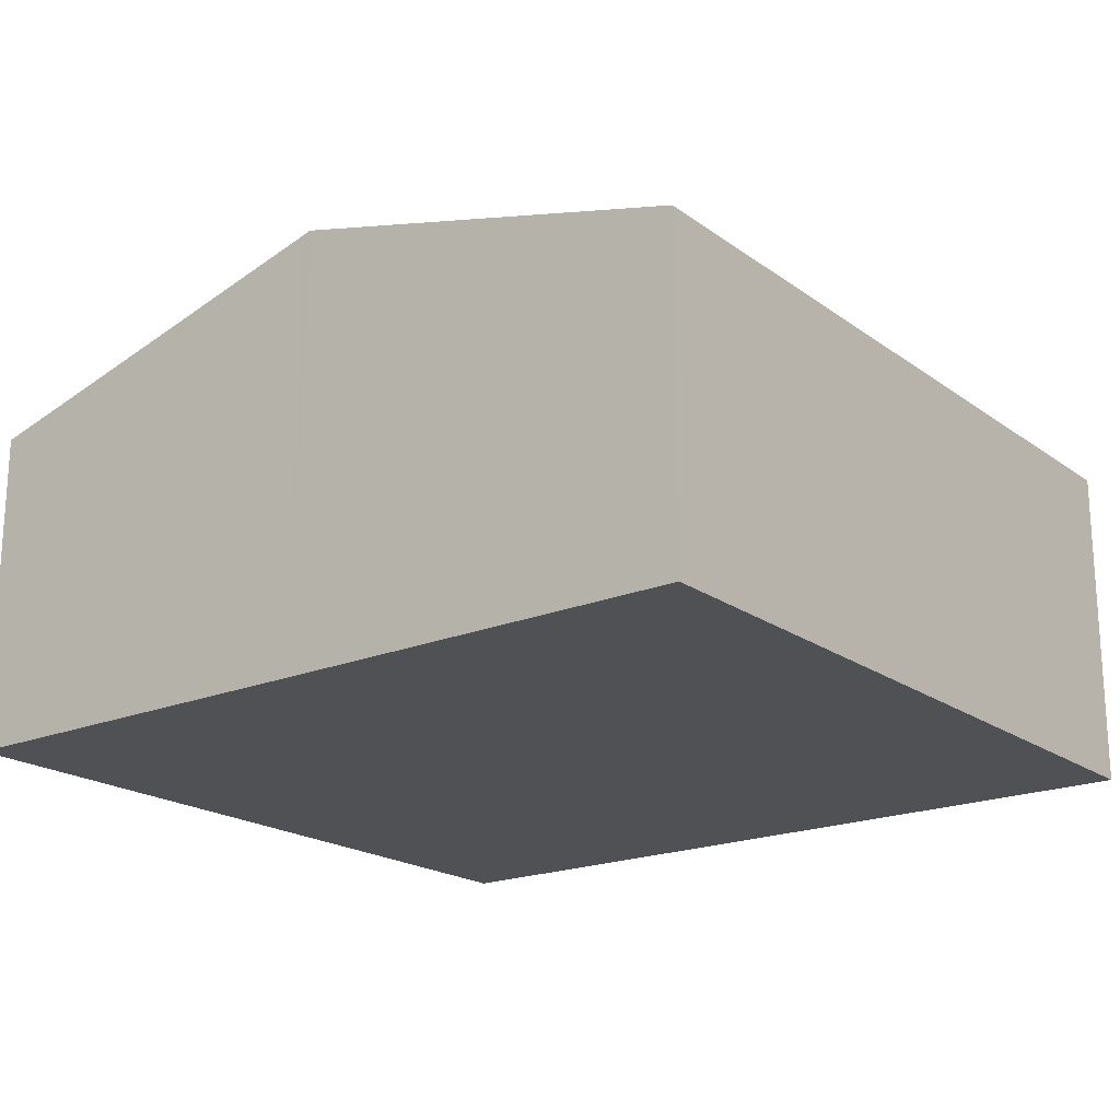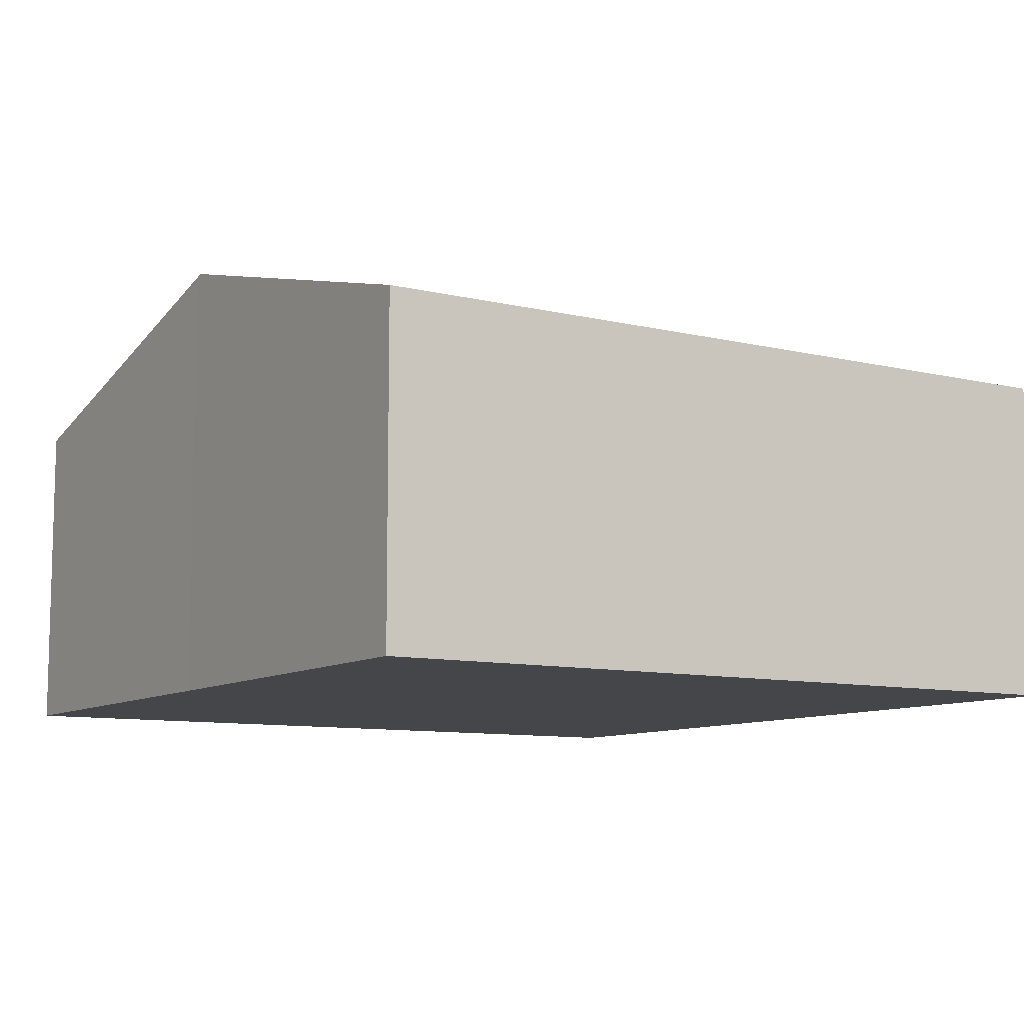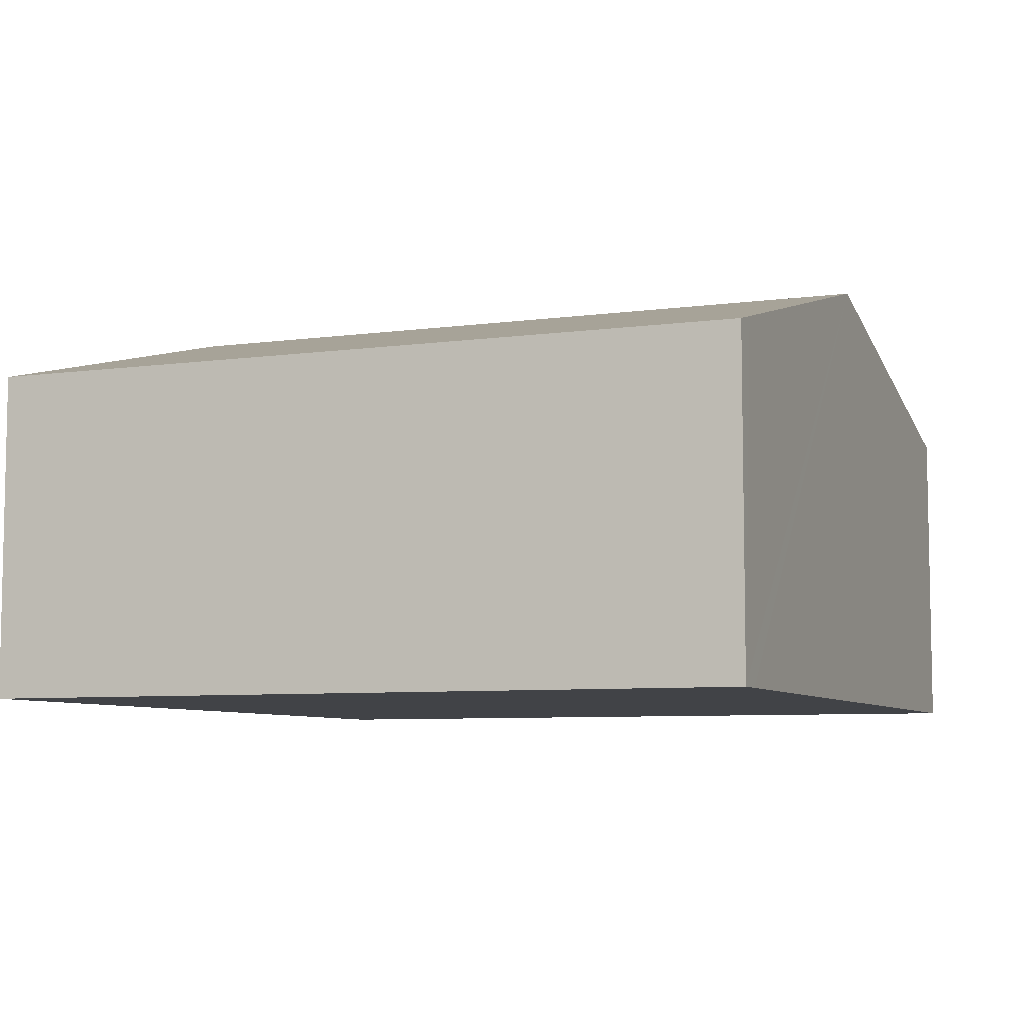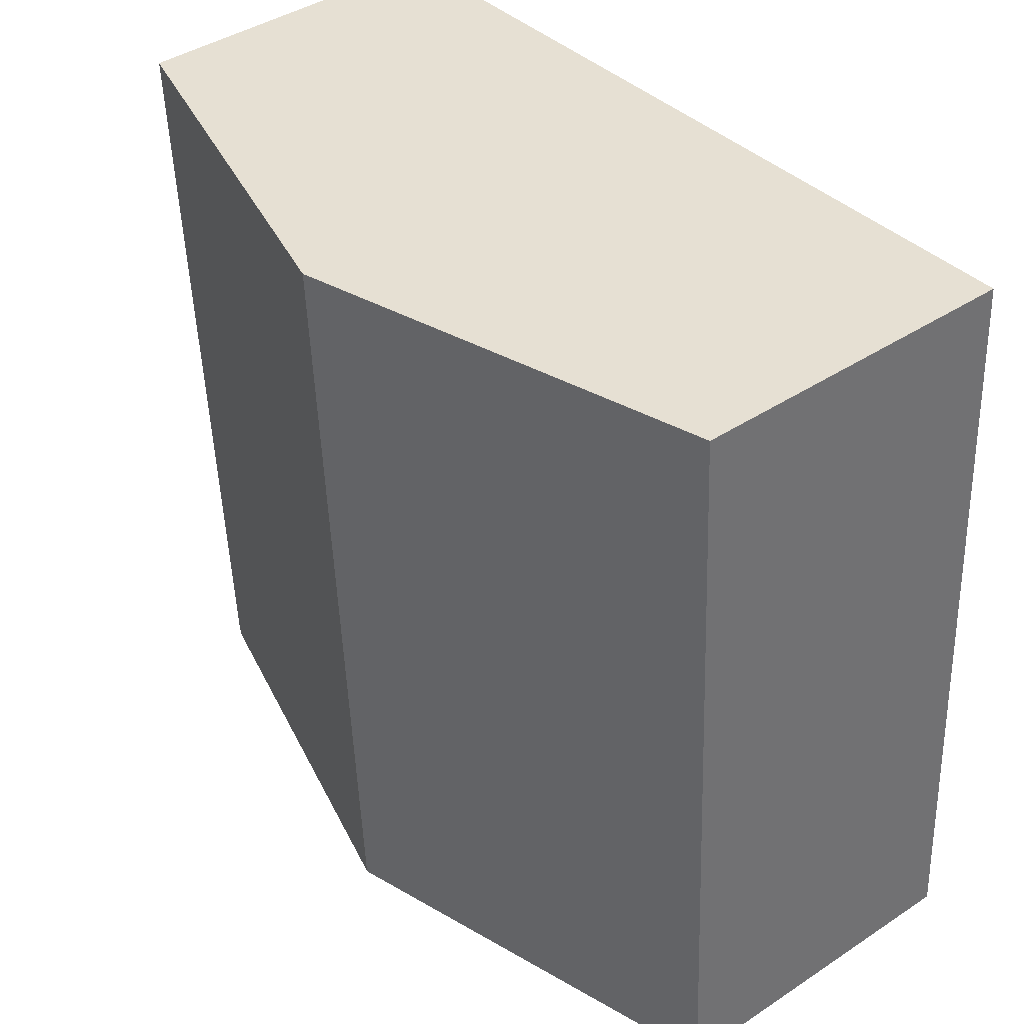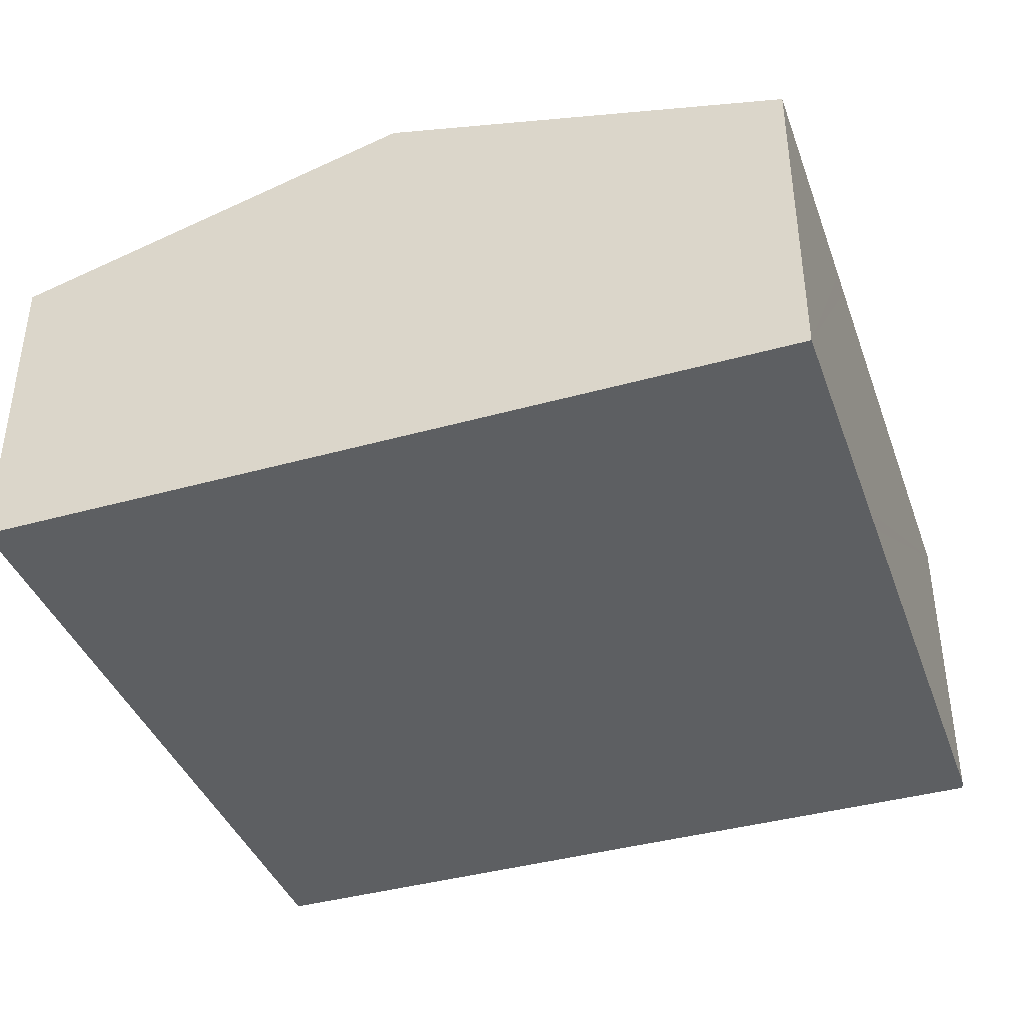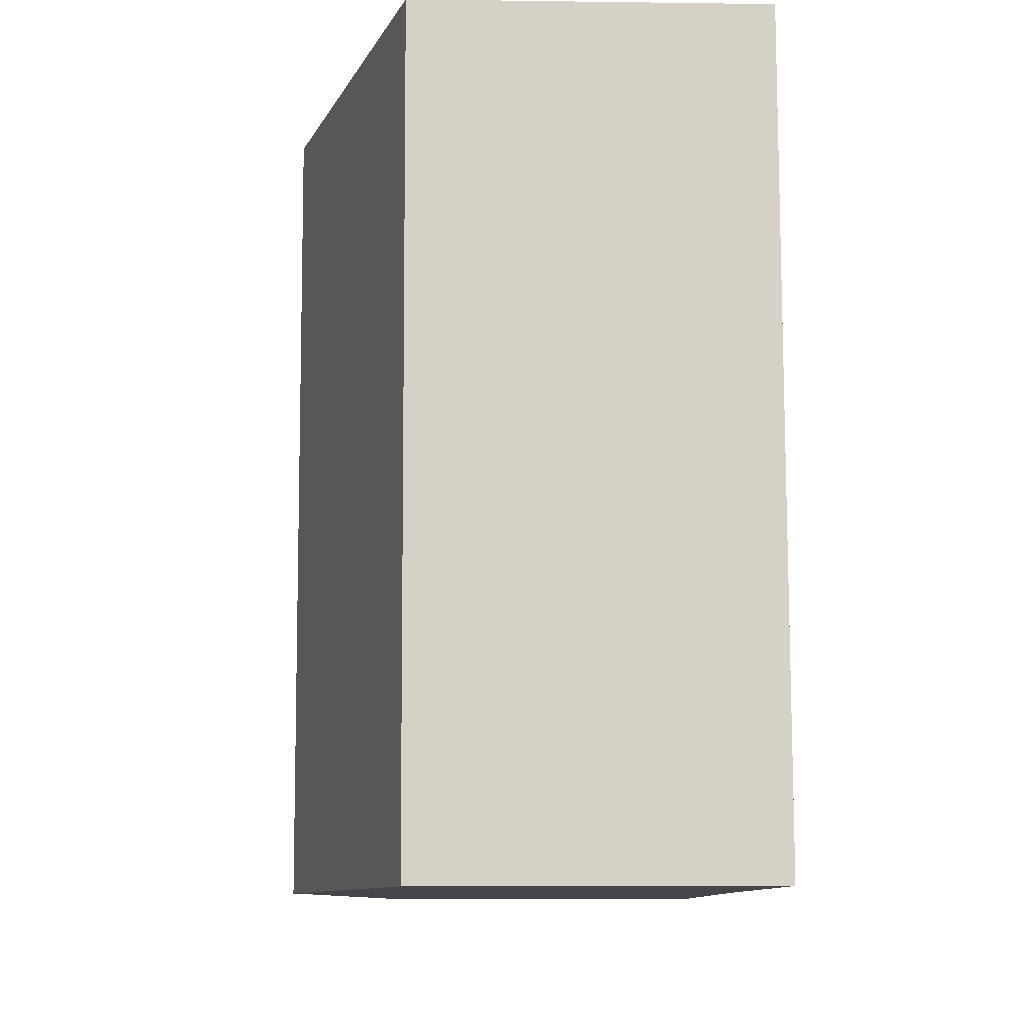
<metadata>
{"format":"obj","ext":"obj","renderer":"f3d","projection":"perspective","resolution":1024,"background":"white","views":[{"elev":-19.7,"azim":-139.4,"up":"+Y"},{"elev":-9.5,"azim":-119.1,"up":"+Y"},{"elev":-7.0,"azim":-65.0,"up":"+Y"},{"elev":41.6,"azim":-128.5,"up":"+Z"},{"elev":-39.6,"azim":22.2,"up":"+Y"},{"elev":-7.0,"azim":-92.3,"up":"+Z"}]}
</metadata>
<code>
v  1.002 4.694 10.81
v  0.019 4.592 0.329
v  0.615 4.592 10.83
v  6.4 6.115 10.53
v  5.786 6.115 -0.287
v  0 4.592 2.812e-16
v  11.98 4.593 6.703
v  12.18 4.594 10.23
v  11.96 4.593 6.299
v  11.58 4.591 -0.442
v  11.55 4.599 -0.594
v  5.875 6.091 -0.291
v  11.55 3.637e-17 -0.594
v  5.875 1.782e-17 -0.291
v  5.786 1.757e-17 -0.287
v  0 0 0
v  0.615 -6.63e-16 10.83
v  0.019 -2.015e-17 0.329
v  1.002 -6.618e-16 10.81
v  6.4 -6.446e-16 10.53
v  12.18 -6.262e-16 10.23
v  11.58 2.706e-17 -0.442
v  11.98 -4.104e-16 6.703
v  11.96 -3.857e-16 6.299
g defaultobject
f 1 2 3
f 2 1 4
f 2 4 5
f 2 5 6
f 7 4 8
f 4 7 9
f 4 9 10
f 4 10 11
f 4 11 12
f 4 12 5
f 13 12 11
f 12 13 14
f 12 14 5
f 5 14 6
f 6 14 15
f 6 15 16
f 16 2 6
f 2 16 3
f 3 16 17
f 17 16 18
f 17 1 3
f 1 17 4
f 4 17 19
f 4 19 20
f 4 20 8
f 8 20 21
f 10 13 11
f 13 10 22
f 21 7 8
f 7 21 9
f 9 21 10
f 10 21 23
f 10 23 24
f 10 24 22
f 20 23 21
f 23 20 19
f 23 19 24
f 24 19 22
f 22 19 17
f 22 17 18
f 22 18 13
f 13 18 14
f 14 18 15
f 15 18 16

</code>
